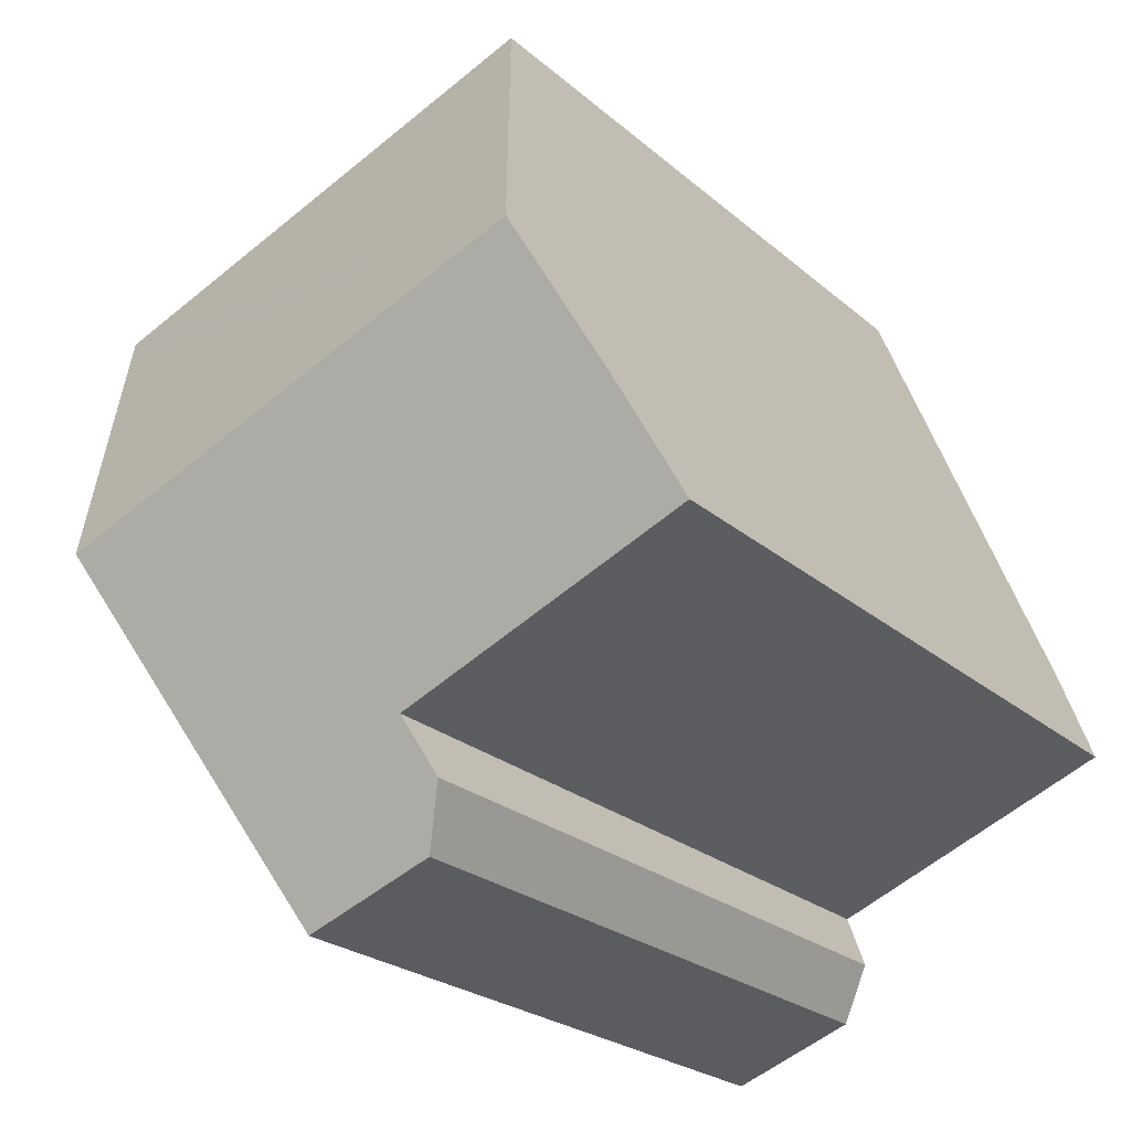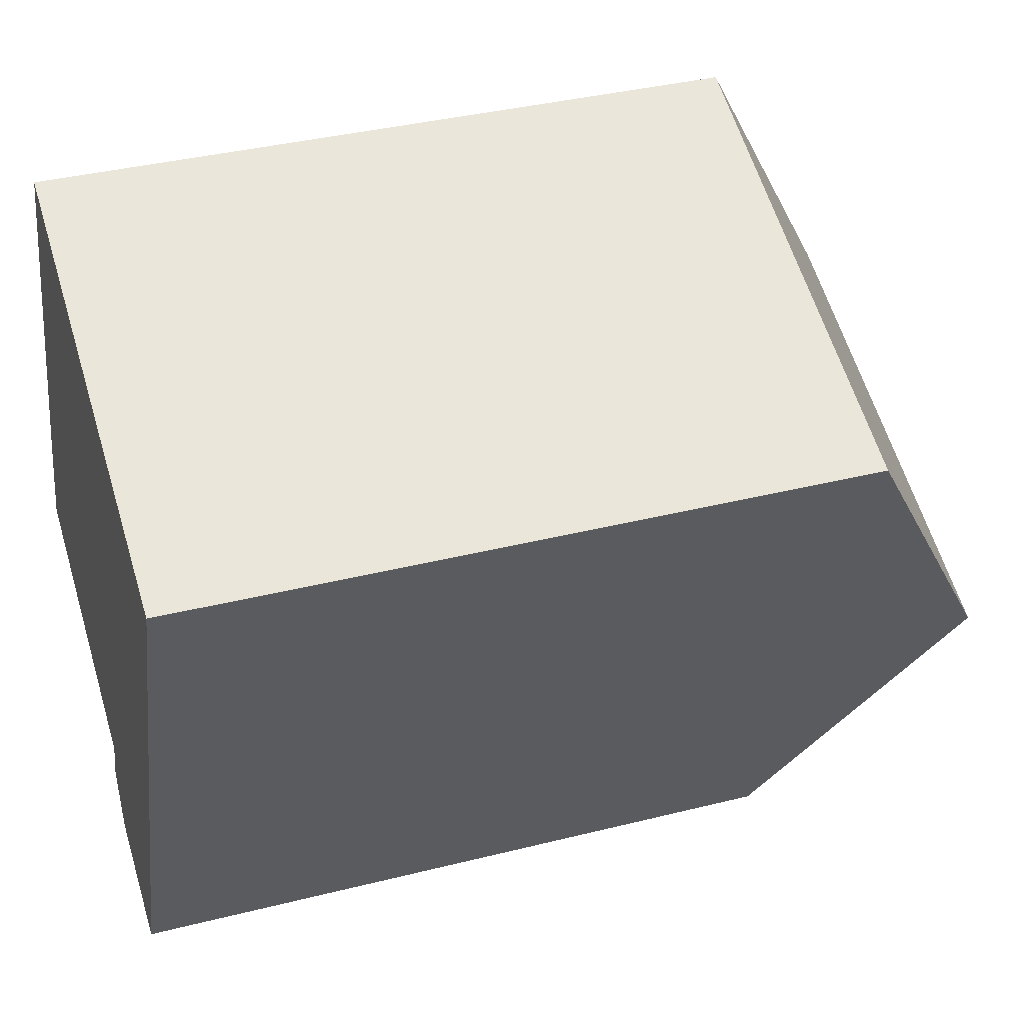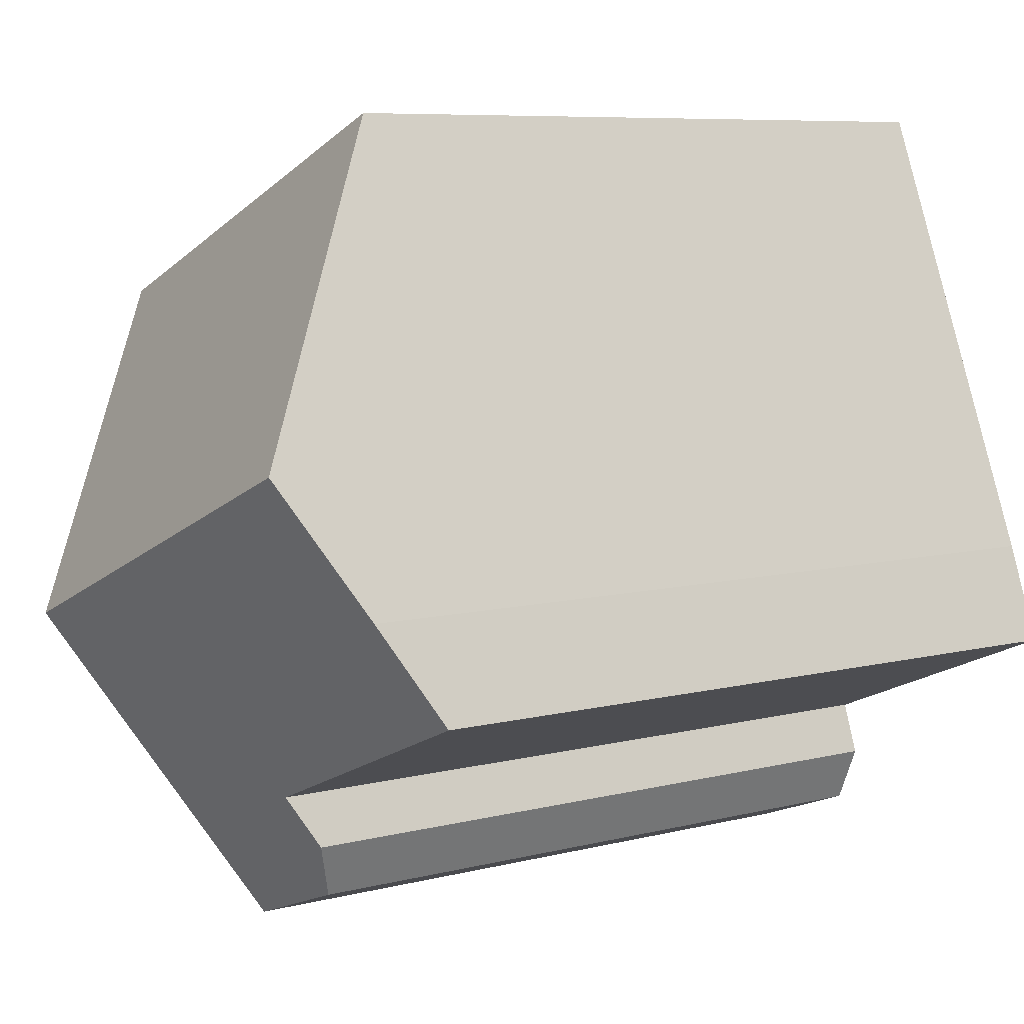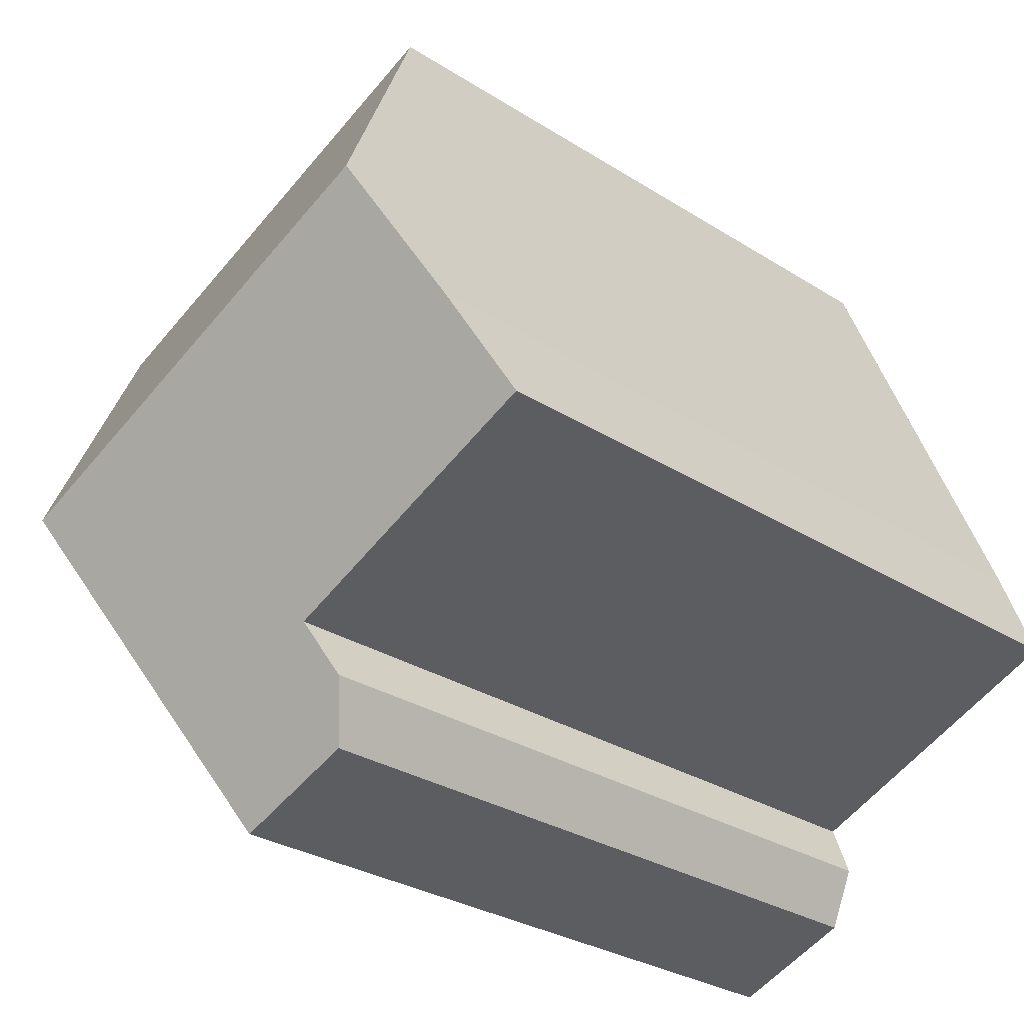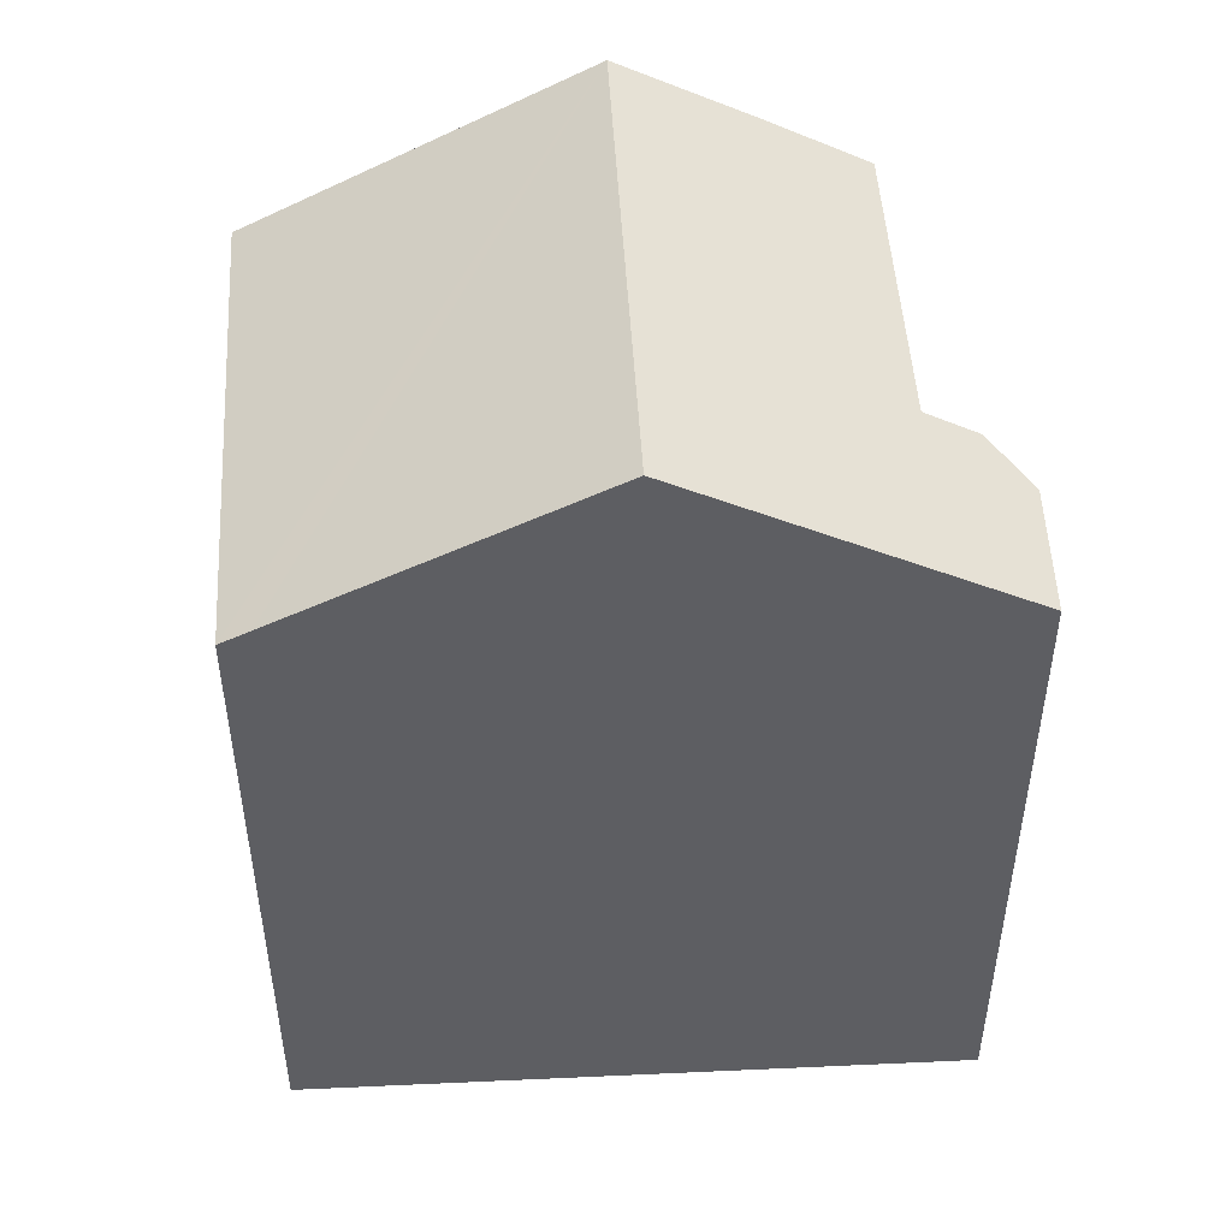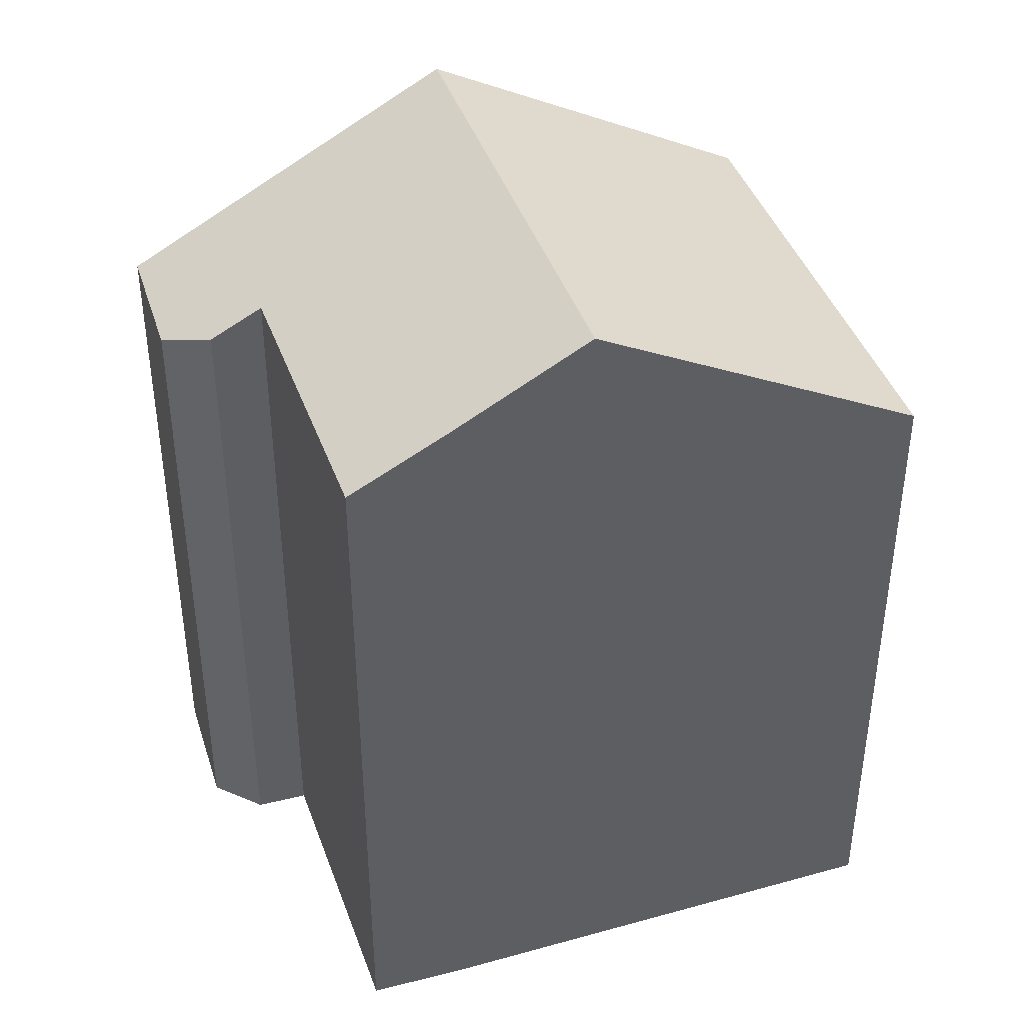
<metadata>
{"format":"obj","ext":"obj","renderer":"f3d","projection":"perspective","resolution":1024,"background":"white","views":[{"elev":-23.2,"azim":-145.2,"up":"+Z"},{"elev":36.9,"azim":71.9,"up":"+Z"},{"elev":7.6,"azim":-125.8,"up":"+Z"},{"elev":-29.2,"azim":-133.3,"up":"+Z"},{"elev":50.1,"azim":108.6,"up":"+Y"},{"elev":41.9,"azim":-86.5,"up":"+Y"}]}
</metadata>
<code>
v  1.942 19.29 4.954
v  14.48 15.64 7.314
v  11.96 19.29 0.912
v  14.73 15.28 7.943
v  4.781 15.28 11.96
v  4.558 15.6 11.41
v  0.787 17.66 2.107
v  6.305 16.43 -2.62
v  0 16.47 1.008e-15
v  9.214 15.32 -6.057
v  9.706 16.03 -4.812
v  6.452 15.28 -5.012
v  5.898 15.8 -3.743
v  9.214 3.709e-16 -6.057
v  6.452 3.069e-16 -5.012
v  5.898 2.292e-16 -3.743
v  0 0 0
v  6.305 1.604e-16 -2.62
v  0.787 -1.29e-16 2.107
v  1.942 -3.033e-16 4.954
v  4.781 -7.321e-16 11.96
v  4.558 -6.985e-16 11.41
v  14.73 -4.864e-16 7.943
v  14.48 -4.479e-16 7.314
v  11.96 -5.584e-17 0.912
v  9.706 2.947e-16 -4.812
g defaultobject
f 1 2 3
f 2 1 4
f 4 1 5
f 5 1 6
f 7 8 9
f 8 7 1
f 8 1 3
f 8 3 10
f 10 3 11
f 8 12 13
f 12 8 10
f 14 12 10
f 12 14 15
f 12 16 13
f 16 12 15
f 8 17 9
f 17 8 18
f 13 18 8
f 18 13 16
f 9 19 7
f 19 9 17
f 19 1 7
f 1 19 6
f 6 19 5
f 5 19 20
f 5 20 21
f 21 20 22
f 21 4 5
f 4 21 23
f 2 11 3
f 11 2 4
f 11 4 23
f 11 23 10
f 10 23 14
f 14 23 24
f 14 24 25
f 14 25 26
f 22 23 21
f 23 22 20
f 23 20 24
f 24 20 25
f 25 20 19
f 25 19 17
f 25 17 18
f 25 18 26
f 26 18 16
f 26 16 15
f 26 15 14

</code>
